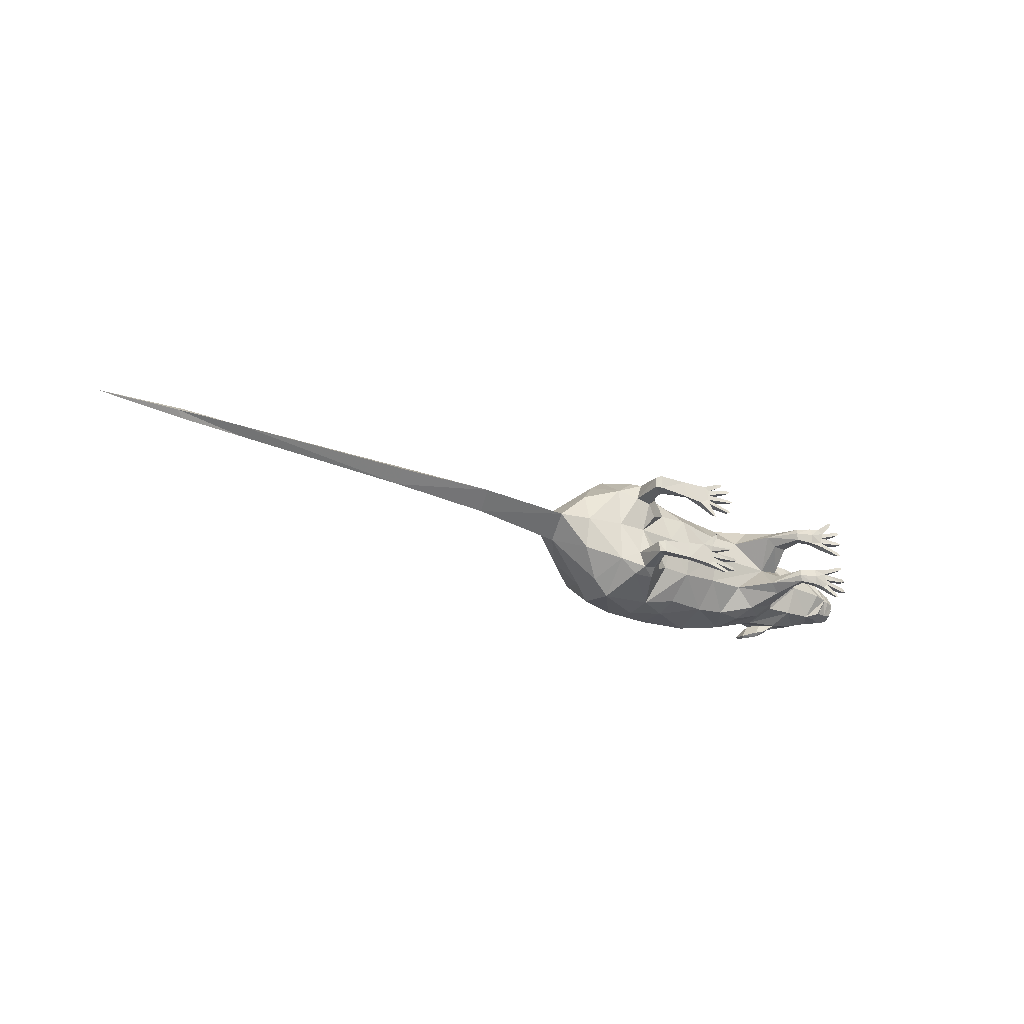
<metadata>
{"format":"obj","ext":"obj","renderer":"f3d","projection":"perspective","resolution":1024,"background":"white","views":[{"elev":-28.1,"azim":-32.3,"up":"+Z"}]}
</metadata>
<code>
g grp1
v -89.93 18.28 -0.3065
v -99.4 18.1 -0.5338
v -12.69 15.29 4.673
v -18.34 13.44 -0.2642
v 7.459 11.37 4.49
v 8.818 11.25 2.993
v -1.268 15.1 -0.03682
v 9.187 15.6 0.1024
v 3.944 16.18 4.254
v -1.799 16.08 4.286
v -8.067 15.36 4.93
v -17.45 12.1 7.094
v -19.38 12.23 7.314
v -19.72 7.417 6.561
v -18.08 8.466 6.466
v -19.83 7.623 4.803
v -20.05 12.41 4.806
v -17.8 12.19 4.298
v -17.97 8.698 4.654
v -16.07 13.21 2.678
v 18.77 23.62 5.675
v 17.9 23.98 5.739
v 17.11 22.96 6.119
v 19.01 28.48 2.477
v 25.83 25.71 2.924
v 28.83 24.62 2.192
v 24.67 27.49 1.752
v 16.06 28.79 4.733
v 16.21 24.8 6.816
v 14.75 24.93 7.259
v 18.22 28.01 4.032
v 16.49 29.48 4.902
v 16.58 29.42 5.495
v 16.45 26.32 5.05
v 14.07 29.58 7
v 13.57 27.32 7.736
v 18.25 26.51 5.46
v 21.08 26.03 4.647
v 21.17 27.29 3.959
v 18.03 27.59 5.053
v 18.71 25.61 5.055
v 13.26 26.93 7.45
v 13.8 29.37 6.701
v 18.05 24.61 5.657
v 23.47 26.57 3.735
v 15.05 25.58 7.724
v 16.44 25.3 6.992
v 16.57 28.13 3.838
v 21.87 28.12 1.925
v 16.67 29 2.096
v 12.99 28.73 2.907
v 27.95 20.8 2.664
v 26.07 20.19 2.902
v 26.41 19.99 2.252
v 22.93 20.25 4.177
v 25.64 19.96 3.136
v 25.43 21.28 3.737
v 30.79 22.81 1.696
v 30.66 22.44 1.703
v 30.57 24.3 1.671
v -62.94 18.13 0.7438
v 27.87 22.64 3.469
v 29.56 22.63 2.904
v 25.39 23.62 3.767
v 22.16 23.54 4.899
v 12.48 26.7 5.244
v 15.68 24.97 5.669
v 14.67 27.1 5.333
v 24.65 18.57 0.3085
v 16.91 29.09 0.2053
v 18.18 19.76 4.619
v 29.58 21.22 2.272
v 29.87 20.54 0.378
v 18.8 18.07 0.2304
v 31.06 24.38 0.3939
v 13.35 29.32 0.1579
v 13.98 19.77 4.72
v 14.56 17.08 0.174
v 12.75 24.11 6.013
v 6.832 29.11 4.809
v 11.66 15 0.1354
v 11.62 17.03 5.592
v -25.62 22.99 7.656
v -28.09 25.98 3.059
v -32.39 20.23 2.182
v -34.97 21.19 -0.4858
v -33.38 15.7 -0.4646
v -28.53 14.61 -0.3999
v -28.41 16.02 4.267
v -2.285 19.9 8.371
v -8.823 18.92 8.644
v -1.669 30.79 6.291
v -9.791 32.23 5.746
v -9.448 26.66 9.737
v -1.628 26.08 9.506
v -9.196 22.06 9.848
v 2.539 19.87 7.923
v 6.081 19.85 8.304
v 11.1 11.38 3.041
v -14.76 18.69 10.32
v -22.22 19.61 10.43
v -20.23 13.86 8.146
v -17.05 13.76 8.17
v 11.25 20.42 6.388
v 5.799 25.25 8.013
v 9.115 11.93 5.84
v 6.834 16.57 7.325
v -15.38 22.27 11.02
v -17.17 26.21 9.76
v -22.76 24.85 9.423
v -17.34 8.949 5.485
v -16.37 12.13 6.007
v -90.29 16.79 -1.223
v -100.6 17.31 -1.36
v -15.4 13.72 6.32
v -22.9 30.19 4.514
v -17.55 31.84 4.963
v 11.46 12.04 5.05
v -47.48 18.35 1.465
v -22.93 13.69 6.007
v -25.04 18.76 8.299
v -19.08 6.795 6.739
v -18.96 6.937 4.654
v -112.6 18.19 -1.519
v -48.05 19.93 -0.6601
v 12.94 5.998 4.168
v 10.29 6.938 4.15
v 15.22 6.148 2.418
v 13.06 6.391 2.73
v 13.5 7.661 3.08
v 15.4 7.017 2.243
v 14.7 6.288 5.741
v 13.02 6.413 5.441
v 14.96 7.228 5.807
v 13.51 7.54 5.224
v 15.47 7.355 5.055
v 13.73 8.034 4.16
v 11.55 8.205 3.126
v 10.57 7.147 3.063
v 10.68 7.271 5.102
v 11.58 8.159 4.876
v 11.94 8.479 4.049
v 16.7 6.013 7.2
v 16.94 6.084 6.841
v 18.12 6.193 1.396
v 15.49 7.512 3.097
v 18.25 6.318 1.951
v 17.19 5.636 7.346
v 16.66 5.744 7.22
v 17 5.706 6.825
v 18.53 6.326 6.026
v 18.71 6.265 5.546
v 15.64 7.577 4.071
v 19.1 5.817 5.942
v 18.76 6.492 3.621
v 18.77 6.484 4.073
v 18.14 5.737 1.42
v 15.15 6.225 3.227
v 18.73 5.747 3.558
v 15.33 6.223 4.249
v 18.72 5.871 4.098
v 15.51 6.215 5.089
v 18.3 5.722 1.949
v 18.58 5.729 5.444
v 18.42 5.841 5.986
v 19.37 5.834 3.87
v 18.85 5.622 1.482
v -9.506 7.848 5.533
v -13.03 7.835 5.474
v -13.57 7.571 6.691
v -9.736 7.651 6.442
v -9.679 7.847 4.639
v -13.52 7.492 4.61
v -10.84 7.411 3.691
v -9.381 7.18 3.733
v -9.243 6.392 1.953
v -9.375 5.864 1.96
v -8.739 5.776 1.483
v -8.887 5.855 2.22
v -8.797 6.213 2.211
v -6.037 6.509 3.638
v -6.171 6.399 3.117
v -5.485 6.634 5.633
v -5.479 6.641 5.213
v -5.835 6.487 7.443
v -5.147 6.013 7.383
v -5.602 6.429 7.003
v -6.928 5.844 8.044
v -7.561 5.945 8.131
v -7.286 5.909 7.652
v -7.355 6.261 7.69
v -10.09 7.327 7.13
v -7.524 6.196 8.099
v -9.693 6.075 3.87
v -11.36 6.311 3.744
v -14.36 6.559 6.797
v -10.4 6.451 7.06
v -14.32 6.581 4.201
v -5.98 5.947 3.639
v -6.15 5.969 3.14
v -9.782 6.31 4.747
v -5.516 5.947 5.153
v -5.54 6.064 5.655
v -9.605 6.358 5.696
v -9.413 6.382 6.478
v -5.755 5.931 6.903
v -5.964 6.035 7.403
v -4.752 6.029 5.463
v -5.305 5.832 3.225
v -89.9 18.28 -2.129
v -99.38 18.1 -2.153
v -100.1 18.68 -1.353
v -90.11 19.03 -1.22
v -12.56 15.29 -5.049
v -12.18 13.81 -0.1821
v -1.683 16.08 -4.372
v -7.932 15.36 -5.183
v -7.914 14.01 -0.1254
v -17.26 12.1 -7.596
v -17.9 8.466 -6.985
v -19.53 7.417 -7.123
v -19.18 12.23 -7.867
v -17.83 8.698 -5.17
v -17.68 12.19 -4.81
v -15.99 13.21 -3.144
v 18.92 23.62 -5.213
v 17.27 22.96 -5.701
v 19.07 28.48 -2.009
v 18.32 28.01 -3.585
v 25.9 25.71 -2.275
v 26.83 26.62 0.3374
v 29.75 25.17 0.3764
v 28.88 24.62 -1.463
v 24.71 27.49 -1.134
v 25.15 27.63 0.3151
v 16.18 28.79 -4.344
v 14.81 27.1 -4.98
v 15.82 24.97 -5.29
v 14.94 24.93 -6.903
v 16.39 24.8 -6.422
v 18.04 23.98 -5.3
v 18.16 27.59 -4.61
v 16.72 29.42 -5.091
v 16.62 29.48 -4.501
v 16.58 26.32 -4.65
v 13.77 27.32 -7.412
v 14.26 29.58 -6.662
v 18.39 26.51 -5.012
v 21.26 27.29 -3.433
v 21.2 26.03 -4.124
v 13.45 26.93 -7.134
v 13.98 29.37 -6.371
v 18.19 24.61 -5.214
v 18.84 25.61 -4.595
v 23.56 26.57 -3.148
v 15.26 25.58 -7.36
v 16.62 25.3 -6.591
v 16.67 28.13 -3.435
v 21.91 28.12 -1.381
v 16.72 29 -1.692
v 13.06 28.73 -2.599
v 28.01 20.8 -1.958
v 28.36 19.92 0.3579
v 27.43 19.72 0.3455
v 26.46 19.99 -1.587
v 26.14 20.19 -2.246
v 25.72 19.96 -2.491
v 23.03 20.25 -3.605
v 25.52 21.28 -3.099
v 31.07 22.18 0.394
v 30.7 22.44 -0.9258
v 30.83 22.81 -0.9151
v 31.37 22.43 0.3979
v 30.61 24.3 -0.8961
v 31.71 23.57 0.4025
v 22.52 28.16 0.28
v 19.32 28.72 0.2374
v -62.9 18.13 -2.46
v -62.98 19.26 -0.8588
v 27.95 22.64 -2.765
v 29.63 22.63 -2.155
v 25.48 23.62 -3.129
v 22.29 23.54 -4.347
v 12.61 26.7 -4.95
v 27.11 19.48 0.3412
v 18.3 19.76 -4.173
v 29.63 21.22 -1.523
v 14.1 19.77 -4.386
v 12.91 24.11 -5.711
v 6.958 29.11 -4.665
v -28 25.98 -3.845
v -25.41 22.99 -8.375
v -28.22 27.4 -0.3958
v -28.29 16.02 -5.062
v -2.06 19.9 -8.469
v -8.589 18.92 -8.915
v -1.5 30.79 -6.373
v -1.374 26.08 -9.585
v -9.184 26.66 -10.02
v -9.634 32.23 -6.044
v -8.93 22.06 -10.13
v 2.75 19.87 -7.893
v 7.027 16.57 -7.18
v 6.3 19.85 -8.179
v 6.673 30.62 0.06895
v 11.17 11.38 -2.784
v -16.83 13.76 -8.661
v -14.48 18.69 -10.75
v -20.01 13.86 -8.722
v -21.94 19.61 -11.06
v 11.41 20.42 -6.126
v 6.011 25.25 -7.896
v 9.268 11.93 -5.635
v 7.577 11.37 -4.329
v 4.056 16.18 -4.187
v -22.5 24.85 -10.07
v -16.91 26.21 -10.25
v -15.08 22.27 -11.46
v -22.76 13.69 -6.656
v -16.2 12.13 -6.481
v -17.18 8.949 -5.984
v -63.37 15.92 -0.8641
v -15.22 13.72 -6.767
v -22.26 32.09 -0.3164
v -17.23 34.07 -0.2495
v -17.41 31.84 -5.468
v -22.77 30.19 -5.162
v 11.77 17.03 -5.32
v 11.59 12.04 -4.783
v -47.42 18.35 -2.769
v -32.32 20.23 -3.084
v -48.19 14.98 -0.6619
v -10.35 34.25 -0.1578
v -2.575 32.91 -0.05424
v -19.92 12.41 -5.378
v -24.81 18.76 -9.003
v -19.7 7.623 -5.369
v -18.89 6.795 -7.285
v -18.83 6.937 -5.197
v -22.9 13.55 -0.325
v 15.44 6.223 -3.879
v 13.04 5.998 -3.862
v 15.64 6.215 -4.713
v 13.13 6.391 -2.421
v 15.28 6.148 -2.052
v 10.4 6.938 -3.914
v 8.895 11.25 -2.797
v 15.46 7.017 -1.872
v 13.58 7.661 -2.759
v 14.85 6.288 -5.387
v 13.16 6.413 -5.132
v 15.11 7.228 -5.446
v 13.65 7.54 -4.902
v 15.6 7.355 -4.682
v 13.83 8.034 -3.833
v 10.65 7.147 -2.82
v 11.63 8.205 -2.857
v 10.82 7.271 -4.855
v 11.7 8.159 -4.605
v 12.04 8.479 -3.769
v 17.12 6.084 -6.427
v 16.89 6.013 -6.792
v 18.88 5.622 -1.019
v 18.15 6.193 -0.9526
v 18.17 5.737 -0.9757
v 18.3 6.318 -1.504
v 15.57 7.512 -2.723
v 17.18 5.706 -6.41
v 17.38 5.636 -6.926
v 16.85 5.744 -6.813
v 15.74 7.577 -3.693
v 18.85 6.265 -5.086
v 18.68 6.326 -5.57
v 19.25 5.817 -5.471
v 18.57 5.841 -5.534
v 18.85 6.492 -3.16
v 18.87 6.484 -3.611
v 15.24 6.225 -2.862
v 18.82 5.747 -3.098
v 18.82 5.871 -3.637
v 18.34 5.722 -1.501
v 18.72 5.729 -4.987
v 19.47 5.834 -3.393
v -9.355 7.848 -5.824
v -9.561 7.651 -6.739
v -13.39 7.571 -7.09
v -12.88 7.835 -5.859
v -9.552 7.847 -4.934
v -13.39 7.492 -5.009
v -10.74 7.411 -4.018
v -9.278 7.18 -4.021
v -9.187 6.392 -2.238
v -9.319 5.864 -2.25
v -8.696 5.776 -1.755
v -8.825 5.855 -2.495
v -8.735 6.213 -2.484
v -5.938 6.509 -3.838
v -5.217 5.832 -3.405
v -6.086 6.399 -3.32
v -6.063 5.969 -3.343
v -5.338 6.641 -5.397
v -5.332 6.634 -5.817
v -4.948 6.013 -7.557
v -5.634 6.487 -7.636
v -5.413 6.429 -7.189
v -7.342 5.945 -8.37
v -6.711 5.844 -8.265
v -7.08 5.909 -7.883
v -7.147 6.261 -7.923
v -7.305 6.196 -8.336
v -9.897 7.327 -7.436
v -9.589 6.075 -4.167
v -11.25 6.311 -4.085
v -14.17 6.559 -7.216
v -10.21 6.451 -7.374
v -14.2 6.581 -4.621
v -5.881 5.947 -3.837
v -9.652 6.31 -5.046
v -9.45 6.358 -5.989
v -5.387 6.064 -5.84
v -5.376 5.947 -5.338
v -9.237 6.382 -6.766
v -5.569 5.931 -7.093
v -5.764 6.035 -7.599
v -4.604 6.029 -5.628
f 365 381 363
f 365 345 381
f 378 381 345
f 345 344 378
f 342 378 344
f 342 344 346
f 356 346 344
f 378 342 341
f 341 380 378
f 379 378 380
f 380 383 379
f 342 343 341
f 343 375 341
f 382 341 375
f 374 382 375
f 343 342 350
f 351 350 342
f 342 346 351
f 350 370 343
f 368 343 370
f 369 368 370
f 350 352 370
f 350 351 352
f 362 369 370
f 362 370 352
f 361 369 362
f 362 352 361
f 368 369 361
f 361 354 368
f 354 361 352
f 343 368 354
f 353 352 351
f 352 353 354
f 351 358 353
f 358 351 346
f 354 373 343
f 375 343 373
f 373 374 375
f 373 372 374
f 373 354 372
f 372 382 374
f 372 371 382
f 371 372 354
f 341 382 371
f 341 371 380
f 377 380 371
f 377 383 380
f 376 383 377
f 377 371 376
f 376 379 383
f 376 367 379
f 367 376 371
f 378 379 367
f 355 371 354
f 371 355 367
f 355 354 353
f 367 366 378
f 381 378 366
f 366 363 381
f 353 359 355
f 359 353 358
f 364 363 366
f 364 365 363
f 365 364 345
f 364 366 348
f 348 345 364
f 367 348 366
f 348 349 345
f 349 348 367
f 349 367 355
f 344 345 349
f 355 360 349
f 360 355 359
f 349 357 344
f 357 349 360
f 356 344 357
f 356 357 347
f 8 347 81
f 306 347 357
f 306 81 347
f 357 360 306
f 81 306 328
f 329 328 306
f 329 306 360
f 328 329 303
f 329 360 313
f 313 303 329
f 359 313 360
f 313 359 358
f 303 313 315
f 313 358 314
f 314 315 313
f 346 314 358
f 315 314 8
f 346 356 314
f 347 8 314
f 347 314 356
f 159 166 161
f 159 161 158
f 160 158 161
f 164 165 160
f 165 164 154
f 162 160 165
f 160 126 158
f 160 162 126
f 126 129 158
f 128 158 129
f 158 128 163
f 157 163 128
f 167 163 157
f 126 127 129
f 139 129 127
f 162 132 126
f 127 5 139
f 6 139 5
f 6 5 8
f 9 8 5
f 126 133 127
f 133 126 132
f 127 140 5
f 140 127 133
f 5 106 9
f 106 5 140
f 107 9 106
f 133 135 140
f 106 118 107
f 82 107 118
f 140 141 106
f 141 140 135
f 118 106 142
f 141 142 106
f 118 99 82
f 118 142 99
f 81 82 99
f 8 81 6
f 99 6 81
f 99 138 6
f 138 99 142
f 139 6 138
f 139 138 129
f 130 129 138
f 138 142 130
f 129 130 128
f 142 141 137
f 137 130 142
f 135 137 141
f 131 128 130
f 131 145 128
f 157 128 145
f 167 157 145
f 147 167 145
f 145 131 147
f 163 167 147
f 163 147 158
f 146 131 130
f 146 147 131
f 146 158 147
f 130 137 146
f 158 146 159
f 155 159 146
f 166 159 155
f 153 146 137
f 146 153 155
f 156 166 155
f 156 155 153
f 161 166 156
f 156 153 161
f 160 161 153
f 160 153 164
f 152 164 153
f 154 164 152
f 136 153 137
f 153 136 152
f 137 135 136
f 154 152 151
f 151 152 136
f 165 154 151
f 165 151 162
f 136 162 151
f 162 136 150
f 144 150 136
f 144 148 150
f 134 136 135
f 136 134 144
f 135 133 134
f 132 134 133
f 143 148 144
f 143 144 134
f 149 148 143
f 143 134 149
f 132 149 134
f 149 150 148
f 132 162 149
f 150 149 162
f 400 417 398
f 400 412 417
f 418 417 412
f 395 393 412
f 393 395 394
f 413 412 393
f 413 418 412
f 413 415 418
f 415 413 414
f 416 414 413
f 416 339 414
f 338 414 339
f 339 337 338
f 414 338 386
f 414 386 415
f 221 338 337
f 337 335 221
f 319 335 340
f 335 319 222
f 222 221 335
f 309 222 319
f 309 307 222
f 222 219 221
f 219 222 307
f 220 338 221
f 220 221 219
f 220 386 338
f 219 307 320
f 219 320 220
f 323 320 307
f 321 220 320
f 320 323 224
f 225 224 323
f 4 224 225
f 340 335 4
f 224 4 335
f 335 337 224
f 224 223 320
f 223 224 337
f 321 320 223
f 339 223 337
f 339 416 223
f 389 223 416
f 223 389 321
f 416 413 389
f 321 387 220
f 387 321 389
f 386 220 387
f 390 389 413
f 413 393 390
f 389 388 387
f 390 388 389
f 392 390 393
f 392 393 394
f 390 392 391
f 390 391 388
f 392 394 396
f 396 391 392
f 396 394 395
f 395 412 396
f 391 396 412
f 412 400 391
f 399 391 400
f 399 400 398
f 399 397 391
f 398 397 399
f 388 391 397
f 397 398 417
f 417 418 397
f 388 397 418
f 418 421 388
f 401 388 421
f 401 421 425
f 425 402 401
f 402 425 420
f 388 401 384
f 402 384 401
f 402 420 384
f 384 387 388
f 419 384 420
f 387 384 386
f 419 423 384
f 405 384 423
f 405 423 403
f 385 386 384
f 384 405 385
f 404 405 403
f 404 385 405
f 404 403 424
f 424 422 404
f 385 404 422
f 422 408 385
f 409 385 408
f 408 407 409
f 386 385 411
f 385 409 411
f 411 415 386
f 409 407 410
f 410 411 409
f 410 407 406
f 410 406 411
f 415 411 406
f 407 408 406
f 408 422 406
f 415 406 422
f 419 415 422
f 422 424 419
f 419 418 415
f 423 419 424
f 403 423 424
f 419 420 418
f 421 418 420
f 420 425 421
f 209 199 200
f 200 199 194
f 201 194 199
f 179 194 177
f 178 179 177
f 195 177 194
f 194 201 195
f 195 201 197
f 197 196 195
f 198 195 196
f 198 196 123
f 122 123 196
f 123 122 16
f 196 170 122
f 196 197 170
f 14 16 122
f 16 14 17
f 120 340 17
f 17 13 120
f 13 17 14
f 102 120 13
f 102 13 103
f 13 14 12
f 12 103 13
f 14 122 15
f 15 12 14
f 15 122 170
f 12 112 103
f 12 15 112
f 115 103 112
f 111 112 15
f 112 18 115
f 20 115 18
f 20 18 4
f 340 4 17
f 18 17 4
f 17 18 16
f 18 112 19
f 19 16 18
f 111 19 112
f 16 19 123
f 123 19 198
f 173 198 19
f 19 111 173
f 198 173 195
f 111 15 169
f 169 173 111
f 170 169 15
f 174 195 173
f 195 174 177
f 173 169 172
f 173 172 174
f 176 177 174
f 178 177 176
f 174 175 176
f 172 175 174
f 180 178 176
f 180 176 175
f 179 178 180
f 179 180 194
f 175 194 180
f 194 175 200
f 182 200 175
f 209 200 182
f 182 175 181
f 182 181 209
f 172 181 175
f 199 209 181
f 199 181 201
f 172 201 181
f 201 172 202
f 184 202 172
f 208 202 184
f 184 183 208
f 203 208 183
f 172 168 184
f 183 184 168
f 183 168 203
f 168 172 169
f 204 203 168
f 169 170 168
f 204 168 206
f 187 206 168
f 186 206 187
f 171 168 170
f 168 171 187
f 186 187 185
f 185 187 171
f 207 186 185
f 207 185 205
f 171 205 185
f 205 171 190
f 191 190 171
f 191 188 190
f 192 171 170
f 171 192 191
f 192 170 197
f 193 188 191
f 193 191 192
f 189 188 193
f 193 192 189
f 197 189 192
f 189 190 188
f 190 189 205
f 197 205 189
f 205 197 204
f 205 204 207
f 204 197 201
f 206 207 204
f 207 206 186
f 204 201 203
f 202 203 201
f 202 208 203
f 340 88 319
f 294 319 88
f 88 87 294
f 331 294 87
f 336 319 294
f 294 331 336
f 336 310 319
f 309 319 310
f 292 336 331
f 336 292 310
f 292 331 291
f 331 86 291
f 293 291 86
f 293 324 291
f 291 327 292
f 327 291 324
f 316 292 327
f 316 310 292
f 327 324 326
f 327 326 316
f 325 326 324
f 325 333 326
f 317 316 326
f 316 317 310
f 300 326 333
f 326 300 317
f 300 333 297
f 334 297 333
f 334 305 297
f 299 317 300
f 300 297 299
f 318 310 317
f 299 301 317
f 318 317 301
f 298 299 297
f 299 298 301
f 310 318 308
f 318 301 308
f 310 308 309
f 307 309 308
f 290 297 305
f 297 290 298
f 305 76 290
f 308 214 307
f 323 307 214
f 323 214 225
f 225 214 4
f 215 4 214
f 214 217 215
f 214 308 217
f 218 215 217
f 218 217 7
f 296 217 308
f 296 308 301
f 216 7 217
f 7 216 8
f 315 8 216
f 296 295 217
f 301 295 296
f 216 217 295
f 295 301 298
f 315 216 302
f 295 302 216
f 302 303 315
f 298 312 295
f 302 295 312
f 312 298 290
f 302 304 303
f 302 312 304
f 304 311 303
f 304 312 311
f 328 303 311
f 290 284 312
f 311 288 328
f 328 288 81
f 78 81 288
f 78 288 74
f 289 311 312
f 289 288 311
f 289 312 284
f 286 74 288
f 288 289 286
f 290 261 284
f 261 290 76
f 284 238 289
f 261 76 260
f 70 260 76
f 70 277 260
f 284 237 238
f 237 284 258
f 261 258 284
f 260 258 261
f 227 289 238
f 227 286 289
f 238 241 227
f 226 227 241
f 286 227 226
f 258 260 228
f 228 260 277
f 228 229 258
f 277 276 228
f 228 249 229
f 249 242 229
f 242 249 248
f 259 228 276
f 249 228 259
f 259 276 234
f 259 234 249
f 235 234 276
f 235 231 234
f 250 248 249
f 248 250 254
f 255 249 234
f 250 249 255
f 230 234 231
f 234 230 255
f 231 232 230
f 283 250 255
f 250 283 254
f 255 230 283
f 226 254 283
f 226 283 286
f 233 230 232
f 268 286 283
f 286 268 74
f 69 74 268
f 282 283 230
f 283 282 268
f 230 233 282
f 69 268 285
f 280 282 233
f 267 285 268
f 269 268 282
f 268 269 267
f 282 280 269
f 285 267 266
f 267 269 266
f 265 285 266
f 264 285 265
f 266 269 262
f 266 262 265
f 262 264 265
f 262 269 280
f 263 264 262
f 263 262 73
f 280 281 262
f 287 73 262
f 287 262 281
f 287 271 73
f 287 281 271
f 270 73 271
f 271 272 270
f 272 271 281
f 273 270 272
f 281 280 274
f 281 274 272
f 272 274 273
f 233 274 280
f 275 273 274
f 233 232 274
f 275 274 75
f 75 274 232
f 340 120 88
f 89 88 120
f 88 89 87
f 85 87 89
f 89 120 121
f 89 121 85
f 121 120 101
f 102 101 120
f 83 85 121
f 121 101 83
f 84 85 83
f 85 84 86
f 293 86 84
f 293 84 324
f 84 83 116
f 116 324 84
f 110 116 83
f 110 83 101
f 116 117 324
f 116 110 117
f 325 324 117
f 325 117 333
f 109 117 110
f 110 101 109
f 93 333 117
f 117 109 93
f 93 92 333
f 334 333 92
f 334 92 305
f 94 93 109
f 93 94 92
f 80 305 92
f 305 80 76
f 95 92 94
f 92 95 80
f 94 109 96
f 94 96 95
f 108 109 101
f 108 96 109
f 100 108 101
f 108 100 96
f 101 102 100
f 103 100 102
f 91 96 100
f 100 103 3
f 115 3 103
f 20 3 115
f 20 4 3
f 215 3 4
f 3 11 100
f 3 215 11
f 91 100 11
f 218 11 215
f 218 7 11
f 91 90 96
f 91 11 90
f 90 95 96
f 10 11 7
f 10 90 11
f 8 9 7
f 10 7 9
f 9 97 10
f 90 10 97
f 9 107 97
f 95 90 105
f 97 105 90
f 105 80 95
f 107 98 97
f 98 105 97
f 98 107 104
f 98 104 105
f 82 104 107
f 80 105 66
f 82 77 104
f 82 81 77
f 78 77 81
f 78 74 77
f 79 105 104
f 104 77 79
f 79 66 105
f 71 77 74
f 77 71 79
f 71 74 55
f 69 55 74
f 69 285 55
f 23 79 71
f 67 79 23
f 79 67 66
f 23 22 67
f 67 68 66
f 22 23 21
f 21 23 71
f 68 48 66
f 21 71 65
f 55 65 71
f 21 65 41
f 51 66 48
f 66 51 80
f 51 76 80
f 51 50 76
f 51 48 50
f 70 76 50
f 70 50 277
f 24 50 48
f 24 277 50
f 48 31 24
f 277 24 276
f 31 39 24
f 31 40 39
f 49 276 24
f 49 24 39
f 40 37 39
f 49 27 276
f 49 39 27
f 235 276 27
f 235 27 231
f 38 39 37
f 41 38 37
f 38 41 65
f 45 39 38
f 45 38 65
f 45 27 39
f 25 231 27
f 45 25 27
f 45 65 25
f 231 25 232
f 64 25 65
f 65 55 64
f 26 232 25
f 25 64 26
f 26 60 232
f 75 232 60
f 75 60 275
f 275 60 273
f 62 26 64
f 26 62 60
f 58 273 60
f 273 58 270
f 58 60 63
f 63 60 62
f 59 270 58
f 58 63 59
f 270 59 73
f 72 59 63
f 72 73 59
f 72 63 52
f 72 52 73
f 62 52 63
f 263 73 52
f 52 264 263
f 64 57 62
f 52 62 57
f 57 64 55
f 54 264 52
f 264 54 285
f 53 54 52
f 54 53 285
f 52 57 53
f 56 55 285
f 53 56 285
f 56 57 55
f 53 57 56
f 331 330 86
f 331 87 330
f 125 86 330
f 332 330 87
f 330 278 125
f 330 332 278
f 279 125 278
f 322 278 332
f 279 278 213
f 322 113 278
f 210 213 278
f 210 278 113
f 213 210 212
f 113 114 210
f 211 212 210
f 211 210 114
f 212 211 124
f 124 211 114
f 85 86 119
f 85 119 87
f 125 119 86
f 332 87 119
f 119 125 61
f 119 61 332
f 279 61 125
f 322 332 61
f 279 213 61
f 322 61 113
f 1 61 213
f 1 113 61
f 213 212 1
f 113 1 114
f 2 1 212
f 2 114 1
f 124 2 212
f 114 2 124
f 252 237 236
f 236 237 258
f 244 252 236
f 236 258 244
f 229 244 258
f 252 244 247
f 244 229 243
f 243 247 244
f 242 243 229
f 243 242 245
f 245 247 243
f 242 248 245
f 254 245 248
f 254 253 245
f 253 254 226
f 253 226 241
f 257 245 253
f 253 241 257
f 247 245 246
f 240 257 241
f 241 238 240
f 257 256 245
f 257 240 256
f 246 245 256
f 239 240 238
f 239 256 240
f 238 237 239
f 246 256 251
f 239 251 256
f 246 251 247
f 251 239 237
f 252 247 251
f 251 237 252
f 48 68 28
f 28 68 43
f 28 32 48
f 28 43 32
f 31 48 32
f 43 35 32
f 32 33 31
f 33 32 35
f 40 31 33
f 34 40 33
f 33 35 34
f 34 37 40
f 37 34 41
f 34 44 41
f 21 41 44
f 22 21 44
f 44 34 47
f 44 47 22
f 36 34 35
f 29 22 47
f 22 29 67
f 47 34 46
f 47 46 29
f 36 46 34
f 30 67 29
f 30 29 46
f 67 30 68
f 36 42 46
f 30 46 42
f 42 68 30
f 36 35 42
f 43 68 42
f 43 42 35

</code>
